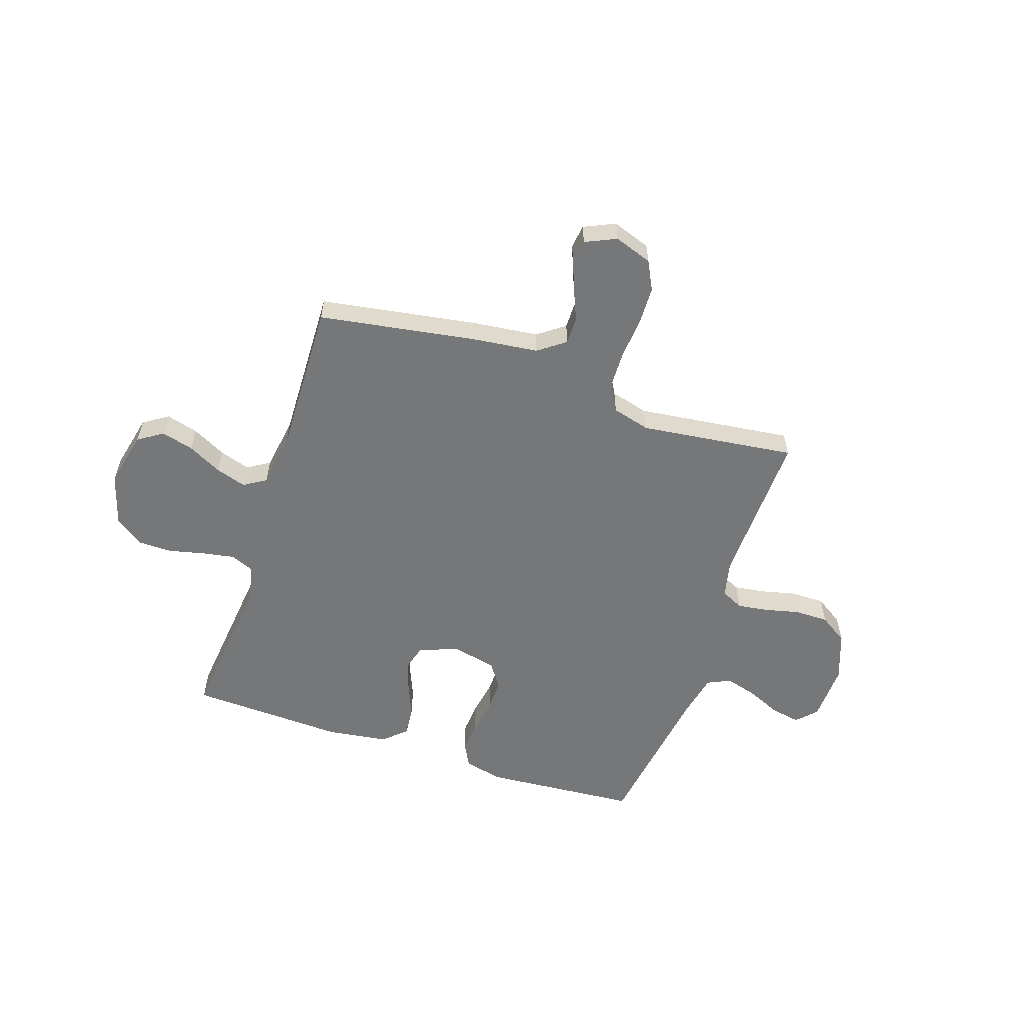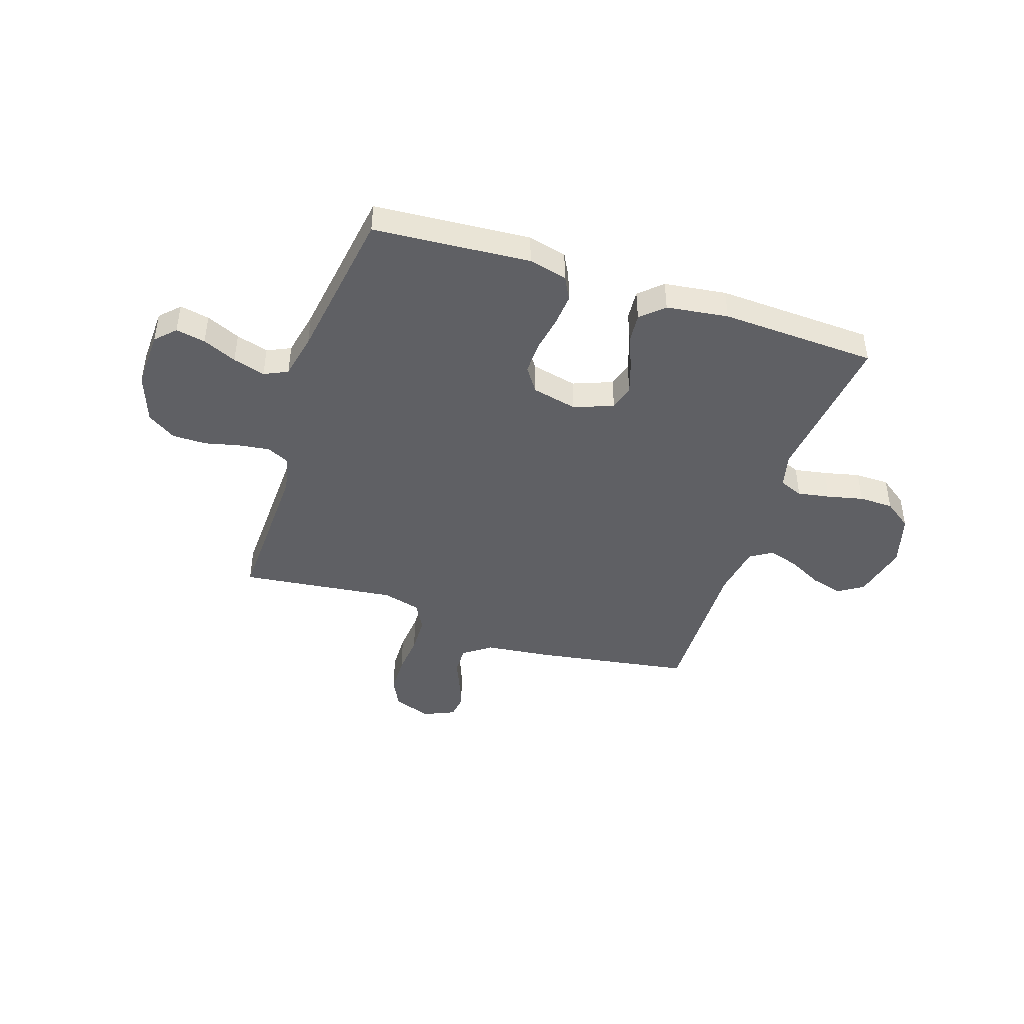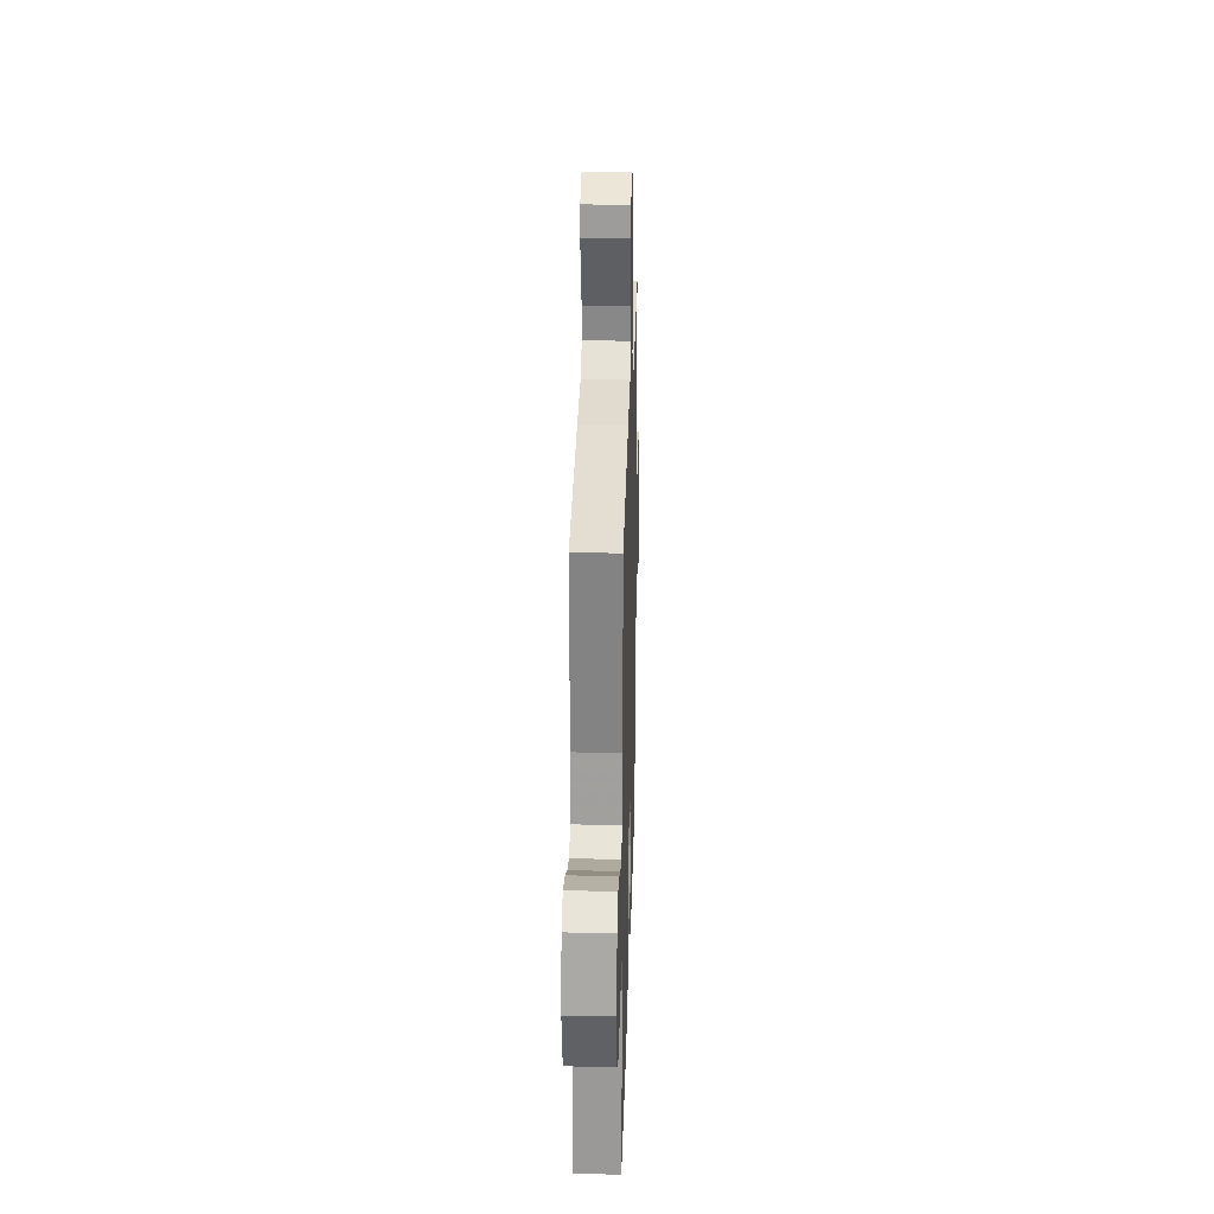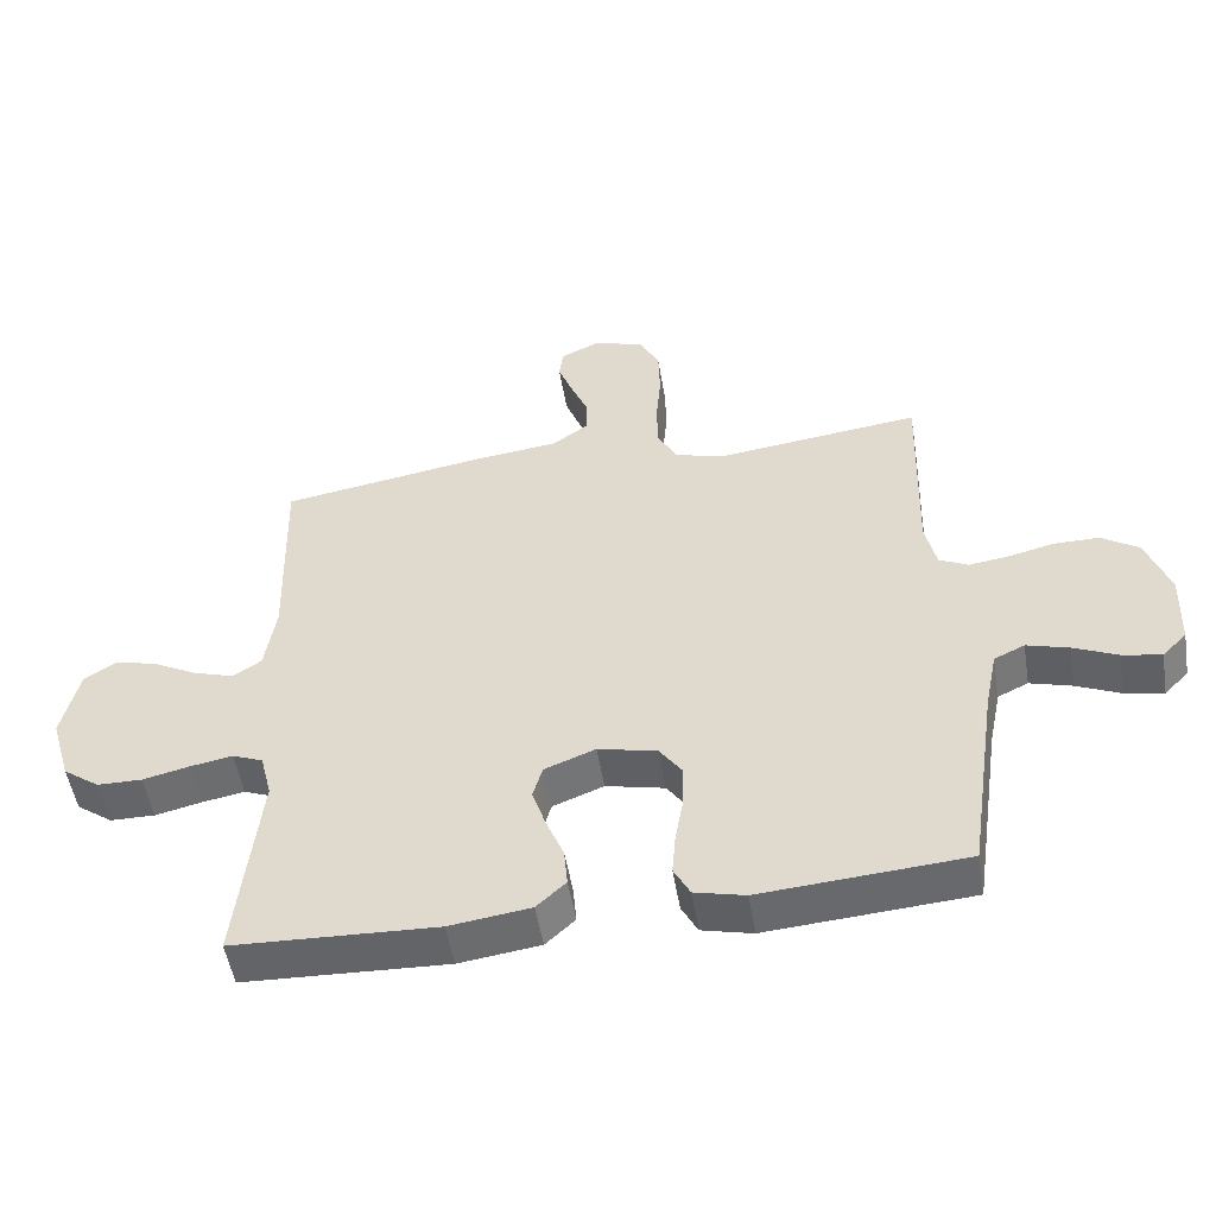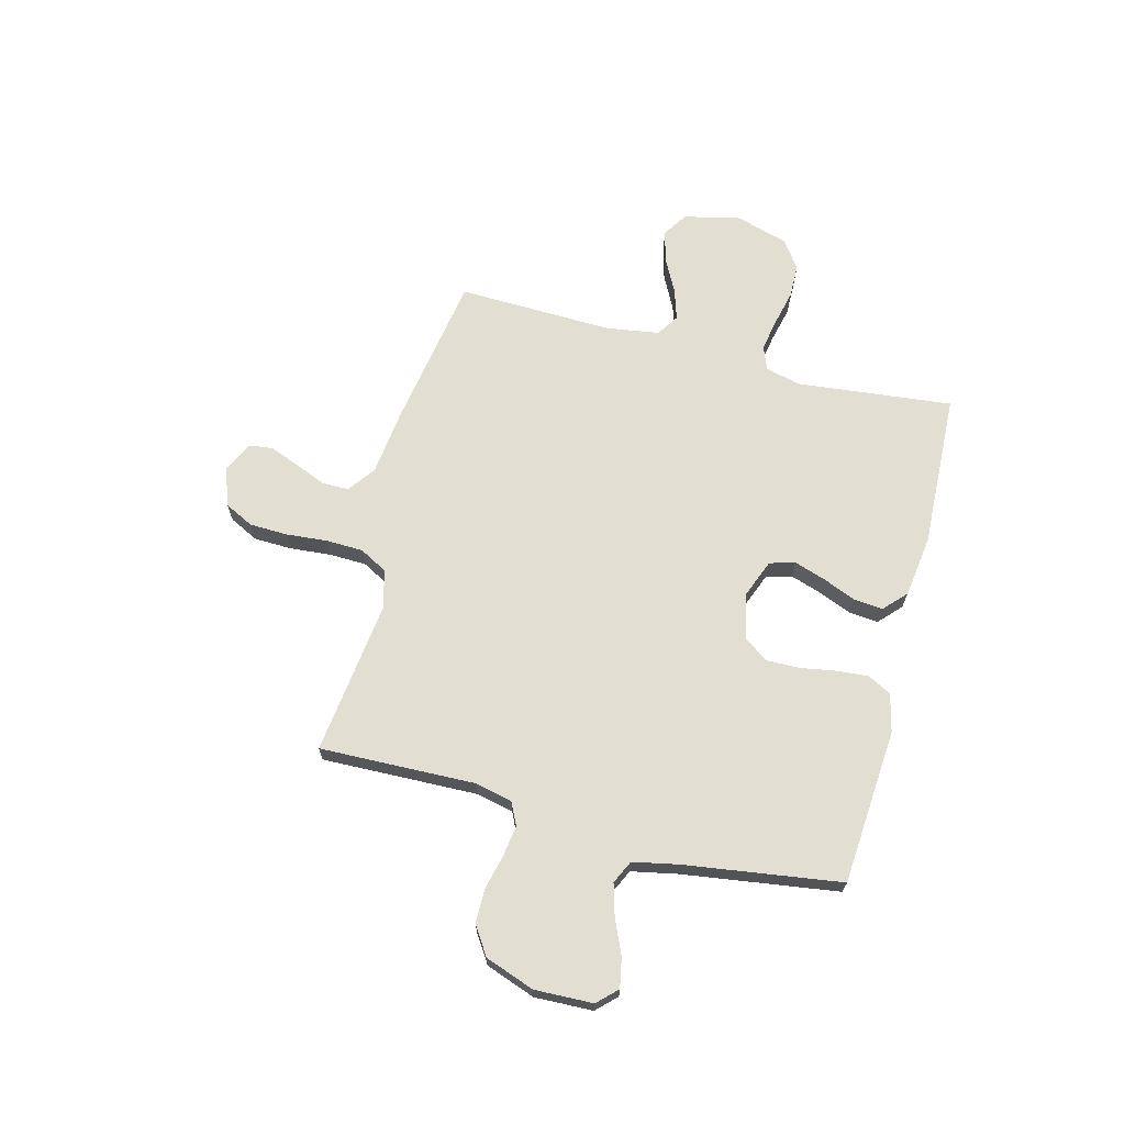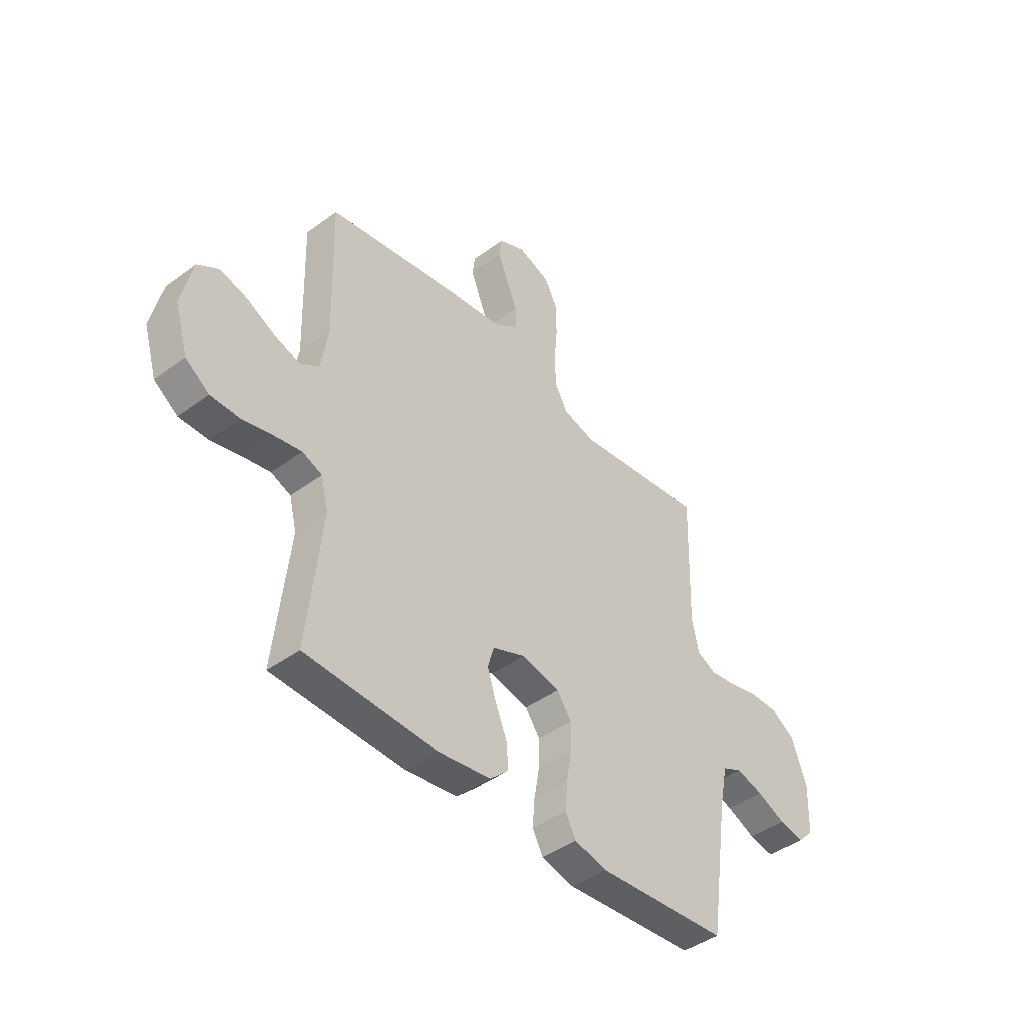
<metadata>
{"format":"obj","ext":"obj","renderer":"f3d","projection":"perspective","resolution":1024,"background":"white","views":[{"elev":-57.1,"azim":-18.3,"up":"+Y"},{"elev":-43.9,"azim":161.7,"up":"+Y"},{"elev":27.1,"azim":-88.4,"up":"+Z"},{"elev":-51.8,"azim":9.4,"up":"+Z"},{"elev":67.6,"azim":104.7,"up":"+Y"},{"elev":-43.3,"azim":-48.9,"up":"+Z"}]}
</metadata>
<code>
v -0.5 0.07 0.5
v -0.2 0.07 0.548
v -0.071 0.07 0.563
v -0.019 0.07 0.601
v -0.019 0.07 0.654
v -0.044 0.07 0.714
v -0.066 0.07 0.771
v -0.06 0.07 0.817
v 0 0.07 0.844
v 0.073 0.07 0.818
v 0.101 0.07 0.762
v 0.103 0.07 0.688
v 0.096 0.07 0.609
v 0.098 0.07 0.537
v 0.127 0.07 0.484
v 0.2 0.07 0.464
v 0.5 0.07 0.5
v 0.491 0.07 0.2
v 0.507 0.07 0.128
v 0.55 0.07 0.107
v 0.609 0.07 0.115
v 0.676 0.07 0.131
v 0.742 0.07 0.131
v 0.797 0.07 0.095
v 0.831 0.07 0
v 0.827 0.07 -0.112
v 0.791 0.07 -0.149
v 0.734 0.07 -0.138
v 0.669 0.07 -0.109
v 0.607 0.07 -0.091
v 0.562 0.07 -0.112
v 0.544 0.07 -0.2
v 0.5 0.07 -0.5
v 0.2 0.07 -0.522
v 0.126 0.07 -0.504
v 0.102 0.07 -0.459
v 0.107 0.07 -0.397
v 0.119 0.07 -0.328
v 0.12 0.07 -0.265
v 0.087 0.07 -0.218
v 0 0.07 -0.198
v -0.075 0.07 -0.227
v -0.089 0.07 -0.276
v -0.069 0.07 -0.337
v -0.043 0.07 -0.4
v -0.038 0.07 -0.457
v -0.081 0.07 -0.497
v -0.2 0.07 -0.513
v -0.5 0.07 -0.5
v -0.467 0.07 -0.2
v -0.484 0.07 -0.132
v -0.529 0.07 -0.114
v -0.591 0.07 -0.125
v -0.66 0.07 -0.141
v -0.726 0.07 -0.14
v -0.78 0.07 -0.101
v -0.81 0.07 0
v -0.785 0.07 0.109
v -0.737 0.07 0.14
v -0.675 0.07 0.123
v -0.61 0.07 0.089
v -0.551 0.07 0.07
v -0.508 0.07 0.097
v -0.492 0.07 0.2
v -0.5 0 0.5
v -0.2 0 0.548
v -0.071 0 0.563
v -0.019 0 0.601
v -0.019 0 0.654
v -0.044 0 0.714
v -0.066 0 0.771
v -0.06 0 0.817
v 0 0 0.844
v 0.073 0 0.818
v 0.101 0 0.762
v 0.103 0 0.688
v 0.096 0 0.609
v 0.098 0 0.537
v 0.127 0 0.484
v 0.2 0 0.464
v 0.5 0 0.5
v 0.491 0 0.2
v 0.507 0 0.128
v 0.55 0 0.107
v 0.609 0 0.115
v 0.676 0 0.131
v 0.742 0 0.131
v 0.797 0 0.095
v 0.831 0 0
v 0.827 0 -0.112
v 0.791 0 -0.149
v 0.734 0 -0.138
v 0.669 0 -0.109
v 0.607 0 -0.091
v 0.562 0 -0.112
v 0.544 0 -0.2
v 0.5 0 -0.5
v 0.2 0 -0.522
v 0.126 0 -0.504
v 0.102 0 -0.459
v 0.107 0 -0.397
v 0.119 0 -0.328
v 0.12 0 -0.265
v 0.087 0 -0.218
v 0 0 -0.198
v -0.075 0 -0.227
v -0.089 0 -0.276
v -0.069 0 -0.337
v -0.043 0 -0.4
v -0.038 0 -0.457
v -0.081 0 -0.497
v -0.2 0 -0.513
v -0.5 0 -0.5
v -0.467 0 -0.2
v -0.484 0 -0.132
v -0.529 0 -0.114
v -0.591 0 -0.125
v -0.66 0 -0.141
v -0.726 0 -0.14
v -0.78 0 -0.101
v -0.81 0 0
v -0.785 0 0.109
v -0.737 0 0.14
v -0.675 0 0.123
v -0.61 0 0.089
v -0.551 0 0.07
v -0.508 0 0.097
v -0.492 0 0.2
f 59 60 61
f 58 59 61
f 57 58 61
f 56 57 61
f 55 56 61
f 54 55 61
f 53 54 61
f 52 53 61 62
f 51 52 62 63
f 48 49 50
f 47 48 50
f 46 47 50
f 45 46 50
f 44 45 50
f 51 63 64
f 50 51 64
f 44 50 64
f 43 44 64
f 36 37 38
f 35 36 38
f 34 35 38
f 33 34 38
f 32 33 38
f 31 32 38 39
f 30 31 39 40
f 27 28 29
f 26 27 29
f 25 26 29
f 24 25 29
f 23 24 29
f 22 23 29
f 21 22 29
f 20 21 29 30
f 30 40 41
f 20 30 41
f 19 20 41
f 16 17 18
f 19 41 42
f 18 19 42
f 16 18 42
f 15 16 42
f 11 12 13
f 10 11 13
f 9 10 13
f 8 9 13
f 7 8 13
f 6 7 13
f 5 6 13
f 4 5 13 14
f 1 2 3
f 64 1 3
f 43 64 3
f 42 43 3
f 15 42 3
f 14 15 3
f 3 4 14
f 125 124 123
f 125 123 122
f 125 122 121
f 125 121 120
f 125 120 119
f 125 119 118
f 125 118 117
f 126 125 117 116
f 127 126 116 115
f 114 113 112
f 114 112 111
f 114 111 110
f 114 110 109
f 114 109 108
f 128 127 115
f 128 115 114
f 128 114 108
f 128 108 107
f 102 101 100
f 102 100 99
f 102 99 98
f 102 98 97
f 102 97 96
f 103 102 96 95
f 104 103 95 94
f 93 92 91
f 93 91 90
f 93 90 89
f 93 89 88
f 93 88 87
f 93 87 86
f 93 86 85
f 94 93 85 84
f 105 104 94
f 105 94 84
f 105 84 83
f 82 81 80
f 106 105 83
f 106 83 82
f 106 82 80
f 106 80 79
f 77 76 75
f 77 75 74
f 77 74 73
f 77 73 72
f 77 72 71
f 77 71 70
f 77 70 69
f 78 77 69 68
f 67 66 65
f 67 65 128
f 67 128 107
f 67 107 106
f 67 106 79
f 67 79 78
f 78 68 67
f 1 65 66 2
f 2 66 67 3
f 3 67 68 4
f 4 68 69 5
f 5 69 70 6
f 6 70 71 7
f 7 71 72 8
f 8 72 73 9
f 9 73 74 10
f 10 74 75 11
f 11 75 76 12
f 12 76 77 13
f 13 77 78 14
f 14 78 79 15
f 15 79 80 16
f 16 80 81 17
f 17 81 82 18
f 18 82 83 19
f 19 83 84 20
f 20 84 85 21
f 21 85 86 22
f 22 86 87 23
f 23 87 88 24
f 24 88 89 25
f 25 89 90 26
f 26 90 91 27
f 27 91 92 28
f 28 92 93 29
f 29 93 94 30
f 30 94 95 31
f 31 95 96 32
f 32 96 97 33
f 33 97 98 34
f 34 98 99 35
f 35 99 100 36
f 36 100 101 37
f 37 101 102 38
f 38 102 103 39
f 39 103 104 40
f 40 104 105 41
f 41 105 106 42
f 42 106 107 43
f 43 107 108 44
f 44 108 109 45
f 45 109 110 46
f 46 110 111 47
f 47 111 112 48
f 48 112 113 49
f 49 113 114 50
f 50 114 115 51
f 51 115 116 52
f 52 116 117 53
f 53 117 118 54
f 54 118 119 55
f 55 119 120 56
f 56 120 121 57
f 57 121 122 58
f 58 122 123 59
f 59 123 124 60
f 60 124 125 61
f 61 125 126 62
f 62 126 127 63
f 63 127 128 64
f 64 128 65 1

</code>
